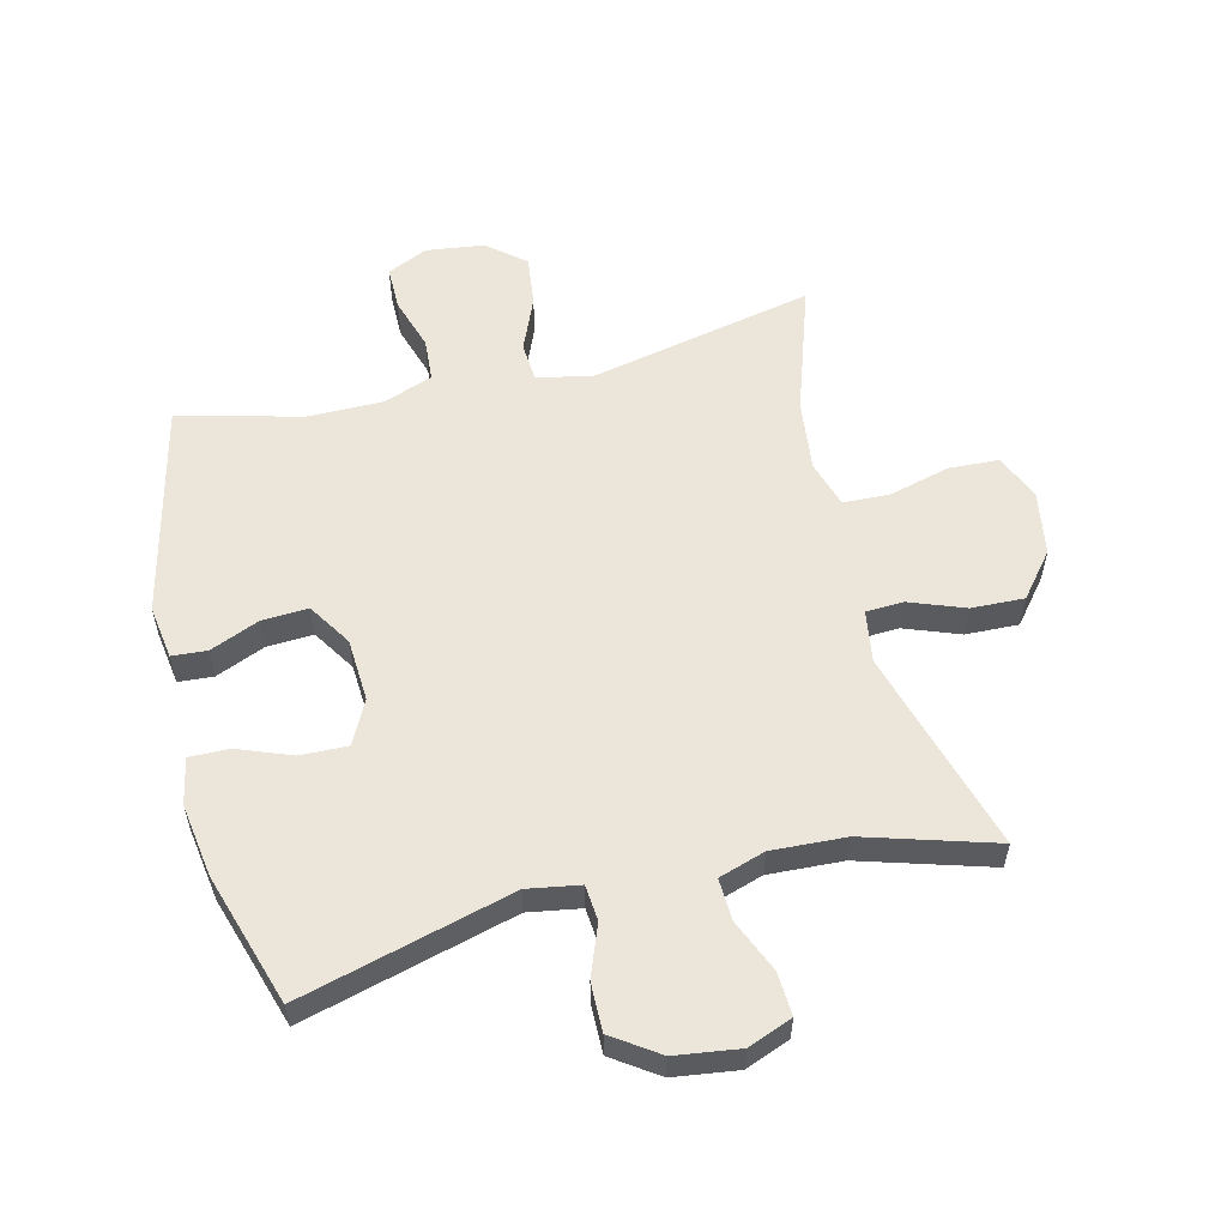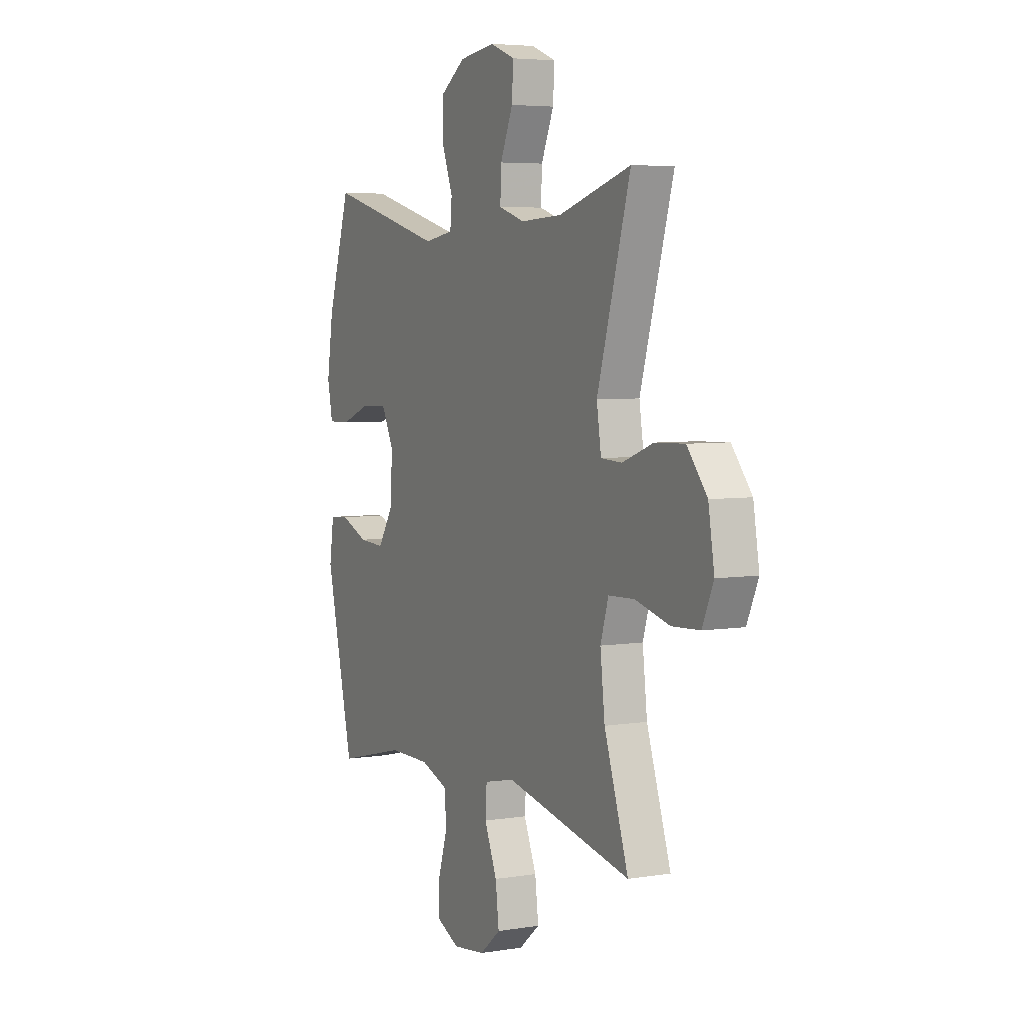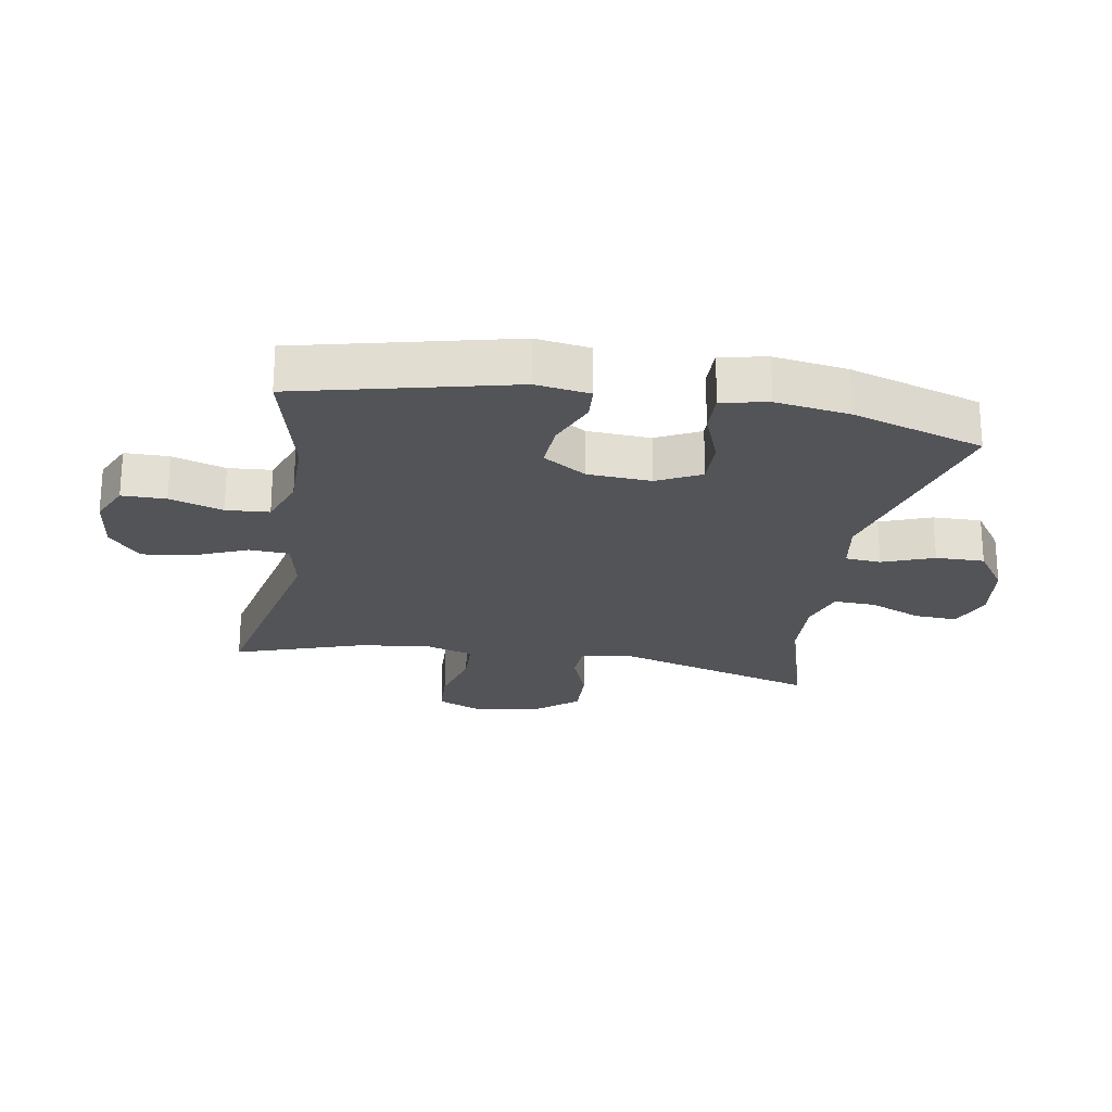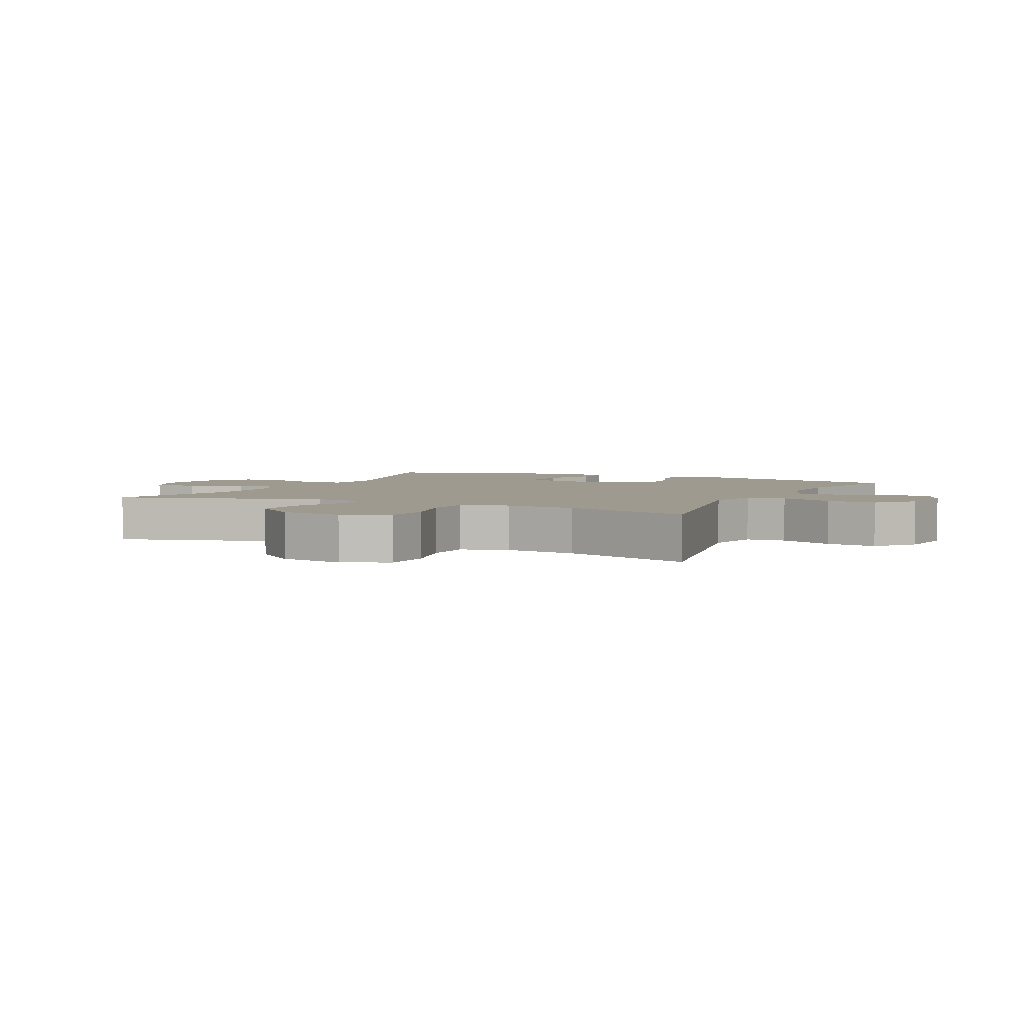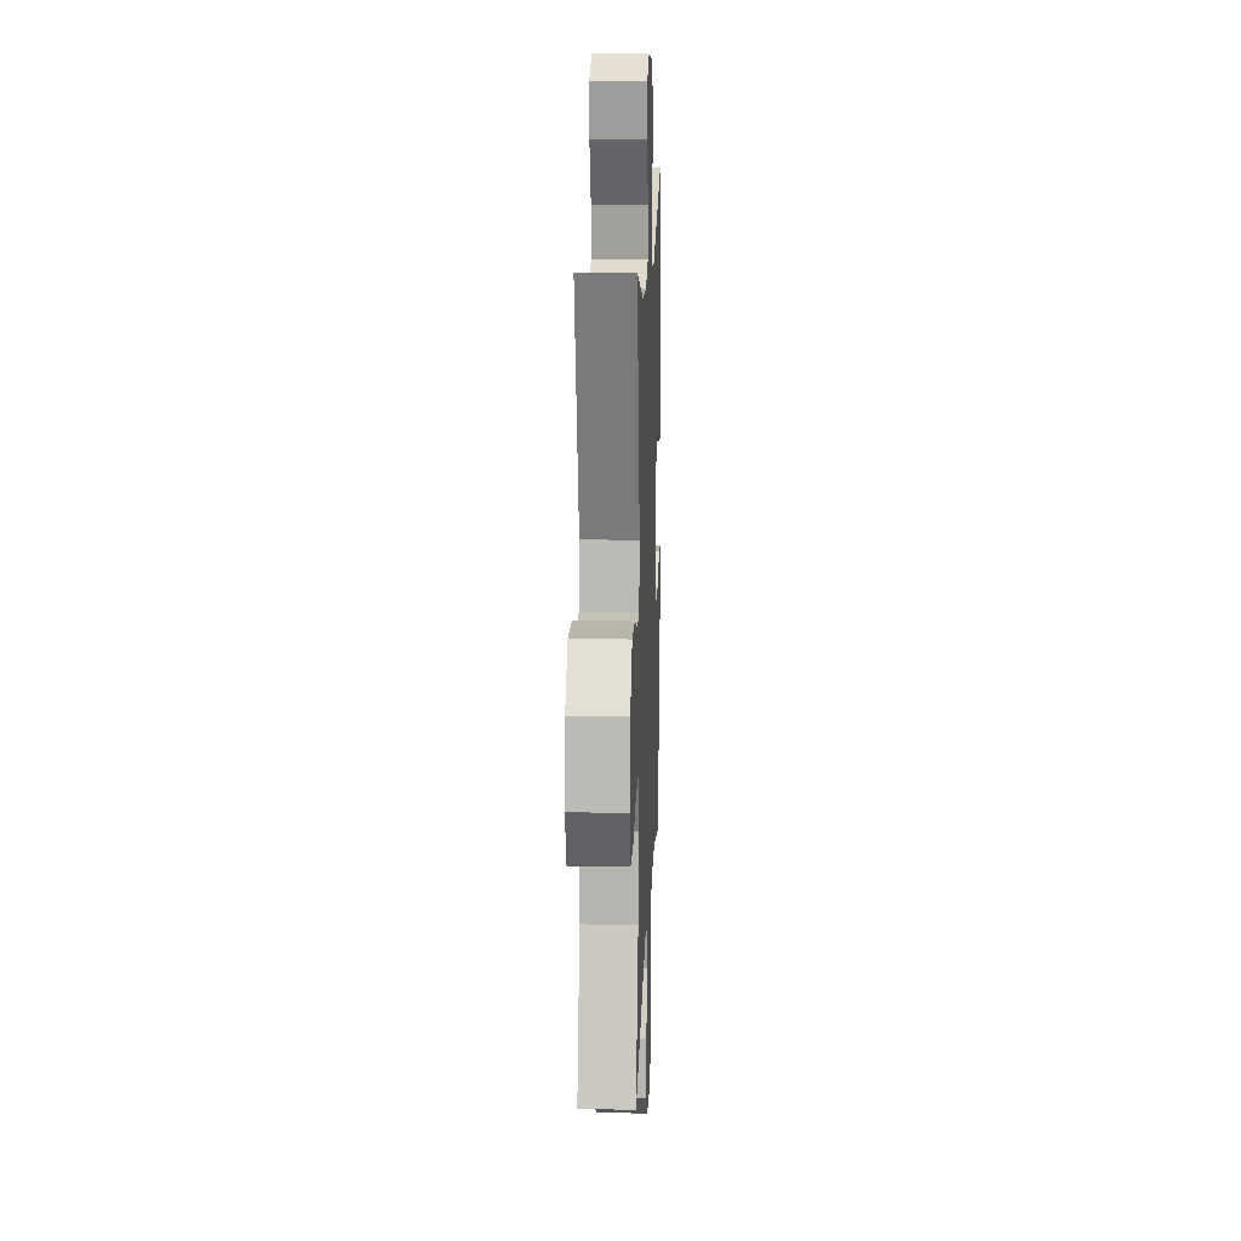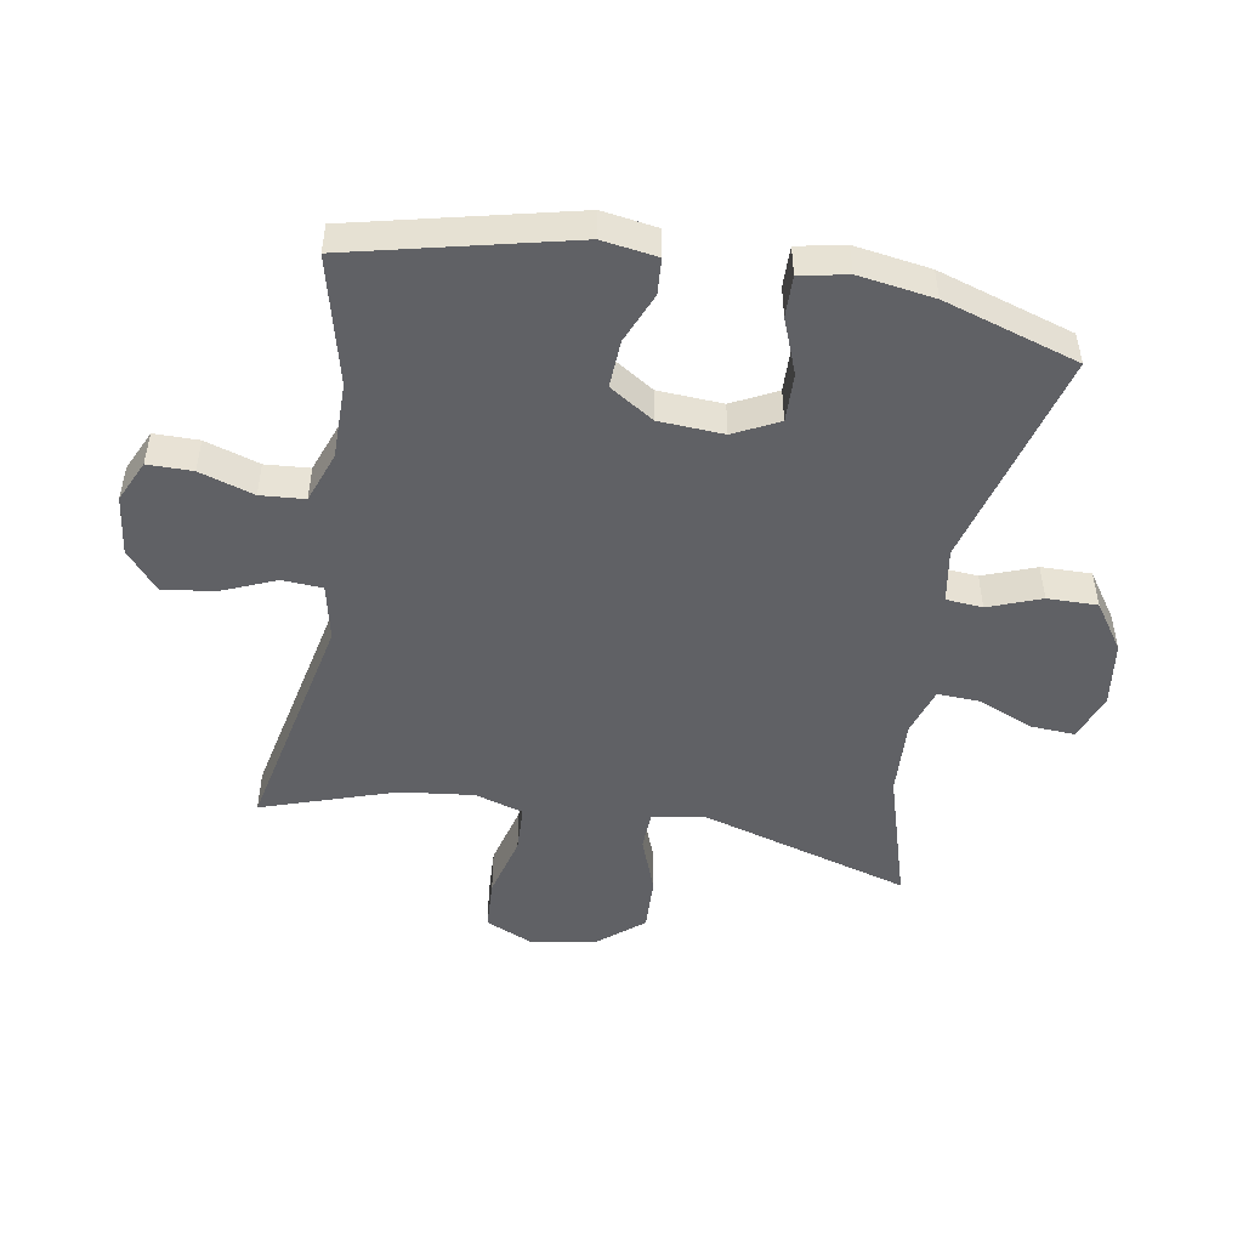
<metadata>
{"format":"obj","ext":"obj","renderer":"f3d","projection":"perspective","resolution":1024,"background":"white","views":[{"elev":56.7,"azim":-13.8,"up":"+Y"},{"elev":5.1,"azim":63.0,"up":"+Z"},{"elev":-23.2,"azim":-99.7,"up":"+Y"},{"elev":3.7,"azim":115.8,"up":"+Y"},{"elev":15.4,"azim":92.2,"up":"+Z"},{"elev":-49.4,"azim":-99.8,"up":"+Y"}]}
</metadata>
<code>
v -0.5 0.07 -0.5
v -0.58 0.07 -0.159
v -0.567 0.07 -0.073
v -0.511 0.07 -0.069
v -0.432 0.07 -0.102
v -0.358 0.07 -0.106
v -0.314 0.07 -0.037
v -0.308 0.07 0.064
v -0.343 0.07 0.134
v -0.419 0.07 0.132
v -0.505 0.07 0.099
v -0.569 0.07 0.098
v -0.584 0.07 0.172
v -0.566 0.07 0.29
v -0.5 0.07 0.5
v -0.161 0.07 0.409
v -0.077 0.07 0.423
v -0.072 0.07 0.48
v -0.103 0.07 0.562
v -0.104 0.07 0.64
v -0.031 0.07 0.69
v 0.072 0.07 0.704
v 0.143 0.07 0.676
v 0.139 0.07 0.607
v 0.103 0.07 0.523
v 0.1 0.07 0.456
v 0.174 0.07 0.432
v 0.293 0.07 0.438
v 0.5 0.07 0.5
v 0.405 0.07 0.174
v 0.418 0.07 0.091
v 0.478 0.07 0.088
v 0.566 0.07 0.121
v 0.651 0.07 0.124
v 0.708 0.07 0.054
v 0.725 0.07 -0.049
v 0.693 0.07 -0.122
v 0.613 0.07 -0.126
v 0.515 0.07 -0.1
v 0.441 0.07 -0.103
v 0.418 0.07 -0.178
v 0.431 0.07 -0.292
v 0.5 0.07 -0.5
v 0.139 0.07 -0.423
v 0.051 0.07 -0.442
v 0.047 0.07 -0.505
v 0.083 0.07 -0.591
v 0.093 0.07 -0.672
v 0.033 0.07 -0.722
v -0.06 0.07 -0.734
v -0.125 0.07 -0.704
v -0.125 0.07 -0.634
v -0.098 0.07 -0.549
v -0.103 0.07 -0.48
v -0.182 0.07 -0.451
v -0.301 0.07 -0.451
v -0.5 0 -0.5
v -0.58 0 -0.159
v -0.567 0 -0.073
v -0.511 0 -0.069
v -0.432 0 -0.102
v -0.358 0 -0.106
v -0.314 0 -0.037
v -0.308 0 0.064
v -0.343 0 0.134
v -0.419 0 0.132
v -0.505 0 0.099
v -0.569 0 0.098
v -0.584 0 0.172
v -0.566 0 0.29
v -0.5 0 0.5
v -0.161 0 0.409
v -0.077 0 0.423
v -0.072 0 0.48
v -0.103 0 0.562
v -0.104 0 0.64
v -0.031 0 0.69
v 0.072 0 0.704
v 0.143 0 0.676
v 0.139 0 0.607
v 0.103 0 0.523
v 0.1 0 0.456
v 0.174 0 0.432
v 0.293 0 0.438
v 0.5 0 0.5
v 0.405 0 0.174
v 0.418 0 0.091
v 0.478 0 0.088
v 0.566 0 0.121
v 0.651 0 0.124
v 0.708 0 0.054
v 0.725 0 -0.049
v 0.693 0 -0.122
v 0.613 0 -0.126
v 0.515 0 -0.1
v 0.441 0 -0.103
v 0.418 0 -0.178
v 0.431 0 -0.292
v 0.5 0 -0.5
v 0.139 0 -0.423
v 0.051 0 -0.442
v 0.047 0 -0.505
v 0.083 0 -0.591
v 0.093 0 -0.672
v 0.033 0 -0.722
v -0.06 0 -0.734
v -0.125 0 -0.704
v -0.125 0 -0.634
v -0.098 0 -0.549
v -0.103 0 -0.48
v -0.182 0 -0.451
v -0.301 0 -0.451
f 51 52 53
f 50 51 53
f 49 50 53
f 48 49 53
f 47 48 53
f 46 47 53
f 45 46 53 54
f 42 43 44
f 41 42 44 45
f 45 54 55
f 41 45 55
f 40 41 55
f 37 38 39
f 36 37 39
f 35 36 39
f 34 35 39
f 33 34 39
f 32 33 39
f 31 32 39 40
f 28 29 30
f 40 55 56
f 31 40 56
f 30 31 56
f 28 30 56
f 27 28 56
f 23 24 25
f 22 23 25
f 21 22 25
f 20 21 25
f 19 20 25
f 18 19 25
f 17 18 25 26
f 14 15 16
f 13 14 16
f 12 13 16
f 11 12 16
f 10 11 16
f 9 10 16 17
f 17 26 27
f 9 17 27
f 8 9 27
f 3 4 5
f 2 3 5
f 1 2 5
f 56 1 5
f 56 5 6
f 7 8 27 56
f 6 7 56
f 109 108 107
f 109 107 106
f 109 106 105
f 109 105 104
f 109 104 103
f 109 103 102
f 110 109 102 101
f 100 99 98
f 101 100 98 97
f 111 110 101
f 111 101 97
f 111 97 96
f 95 94 93
f 95 93 92
f 95 92 91
f 95 91 90
f 95 90 89
f 95 89 88
f 96 95 88 87
f 86 85 84
f 112 111 96
f 112 96 87
f 112 87 86
f 112 86 84
f 112 84 83
f 81 80 79
f 81 79 78
f 81 78 77
f 81 77 76
f 81 76 75
f 81 75 74
f 82 81 74 73
f 72 71 70
f 72 70 69
f 72 69 68
f 72 68 67
f 72 67 66
f 73 72 66 65
f 83 82 73
f 83 73 65
f 83 65 64
f 61 60 59
f 61 59 58
f 61 58 57
f 61 57 112
f 62 61 112
f 112 83 64 63
f 112 63 62
f 1 57 58 2
f 2 58 59 3
f 3 59 60 4
f 4 60 61 5
f 5 61 62 6
f 6 62 63 7
f 7 63 64 8
f 8 64 65 9
f 9 65 66 10
f 10 66 67 11
f 11 67 68 12
f 12 68 69 13
f 13 69 70 14
f 14 70 71 15
f 15 71 72 16
f 16 72 73 17
f 17 73 74 18
f 18 74 75 19
f 19 75 76 20
f 20 76 77 21
f 21 77 78 22
f 22 78 79 23
f 23 79 80 24
f 24 80 81 25
f 25 81 82 26
f 26 82 83 27
f 27 83 84 28
f 28 84 85 29
f 29 85 86 30
f 30 86 87 31
f 31 87 88 32
f 32 88 89 33
f 33 89 90 34
f 34 90 91 35
f 35 91 92 36
f 36 92 93 37
f 37 93 94 38
f 38 94 95 39
f 39 95 96 40
f 40 96 97 41
f 41 97 98 42
f 42 98 99 43
f 43 99 100 44
f 44 100 101 45
f 45 101 102 46
f 46 102 103 47
f 47 103 104 48
f 48 104 105 49
f 49 105 106 50
f 50 106 107 51
f 51 107 108 52
f 52 108 109 53
f 53 109 110 54
f 54 110 111 55
f 55 111 112 56
f 56 112 57 1

</code>
